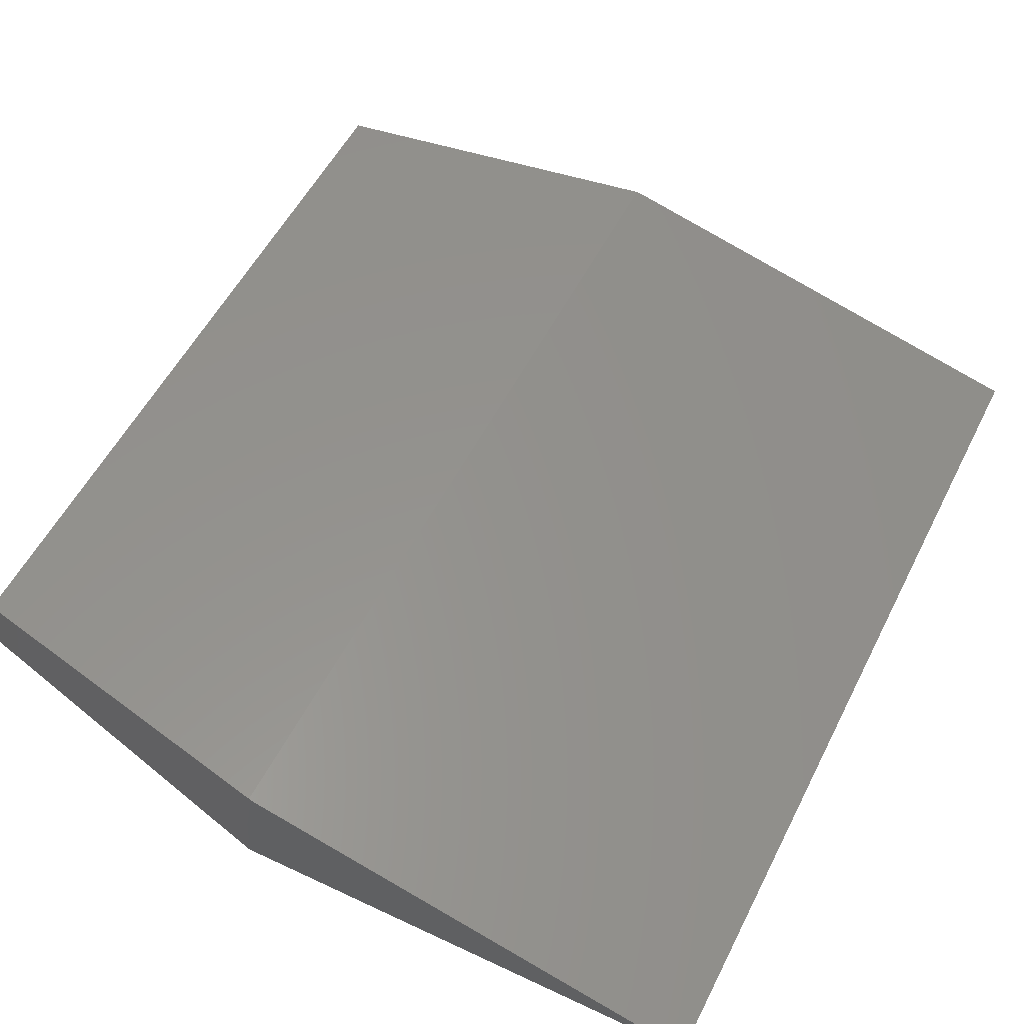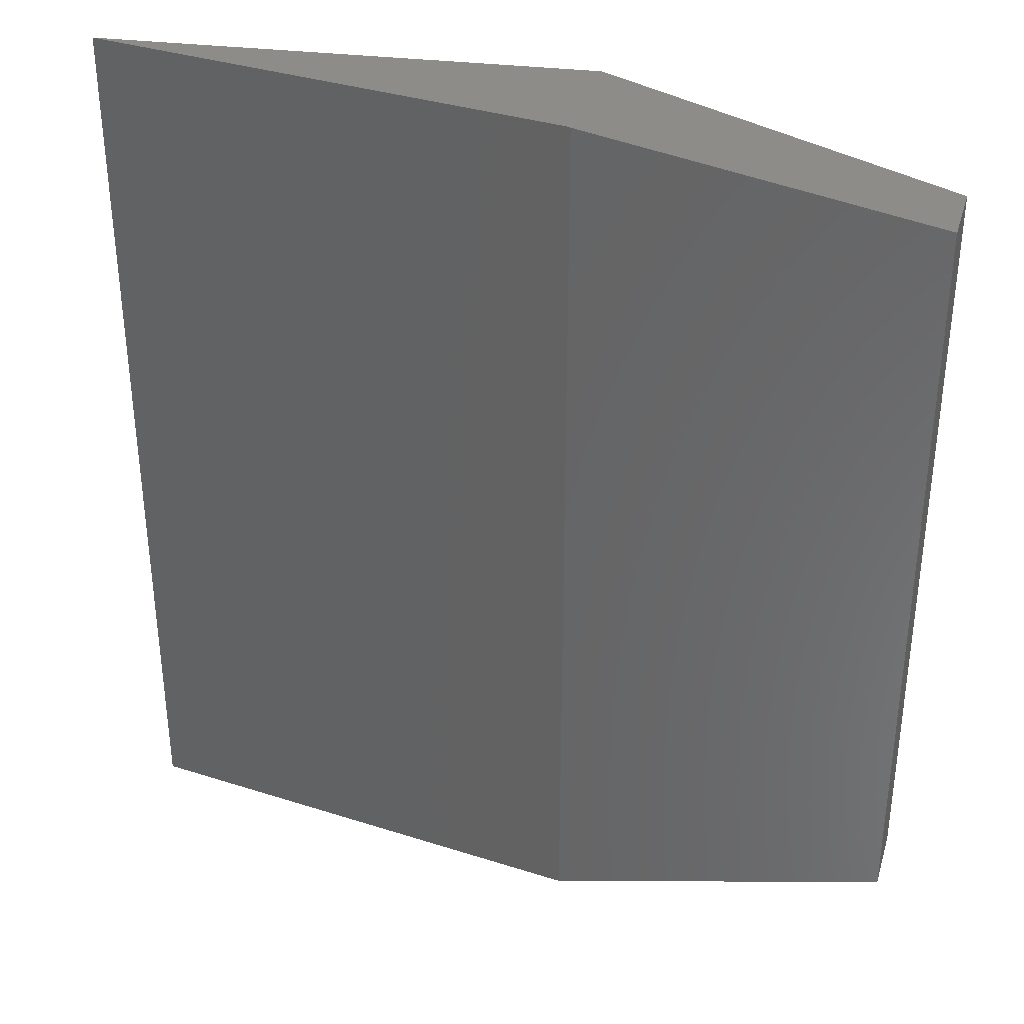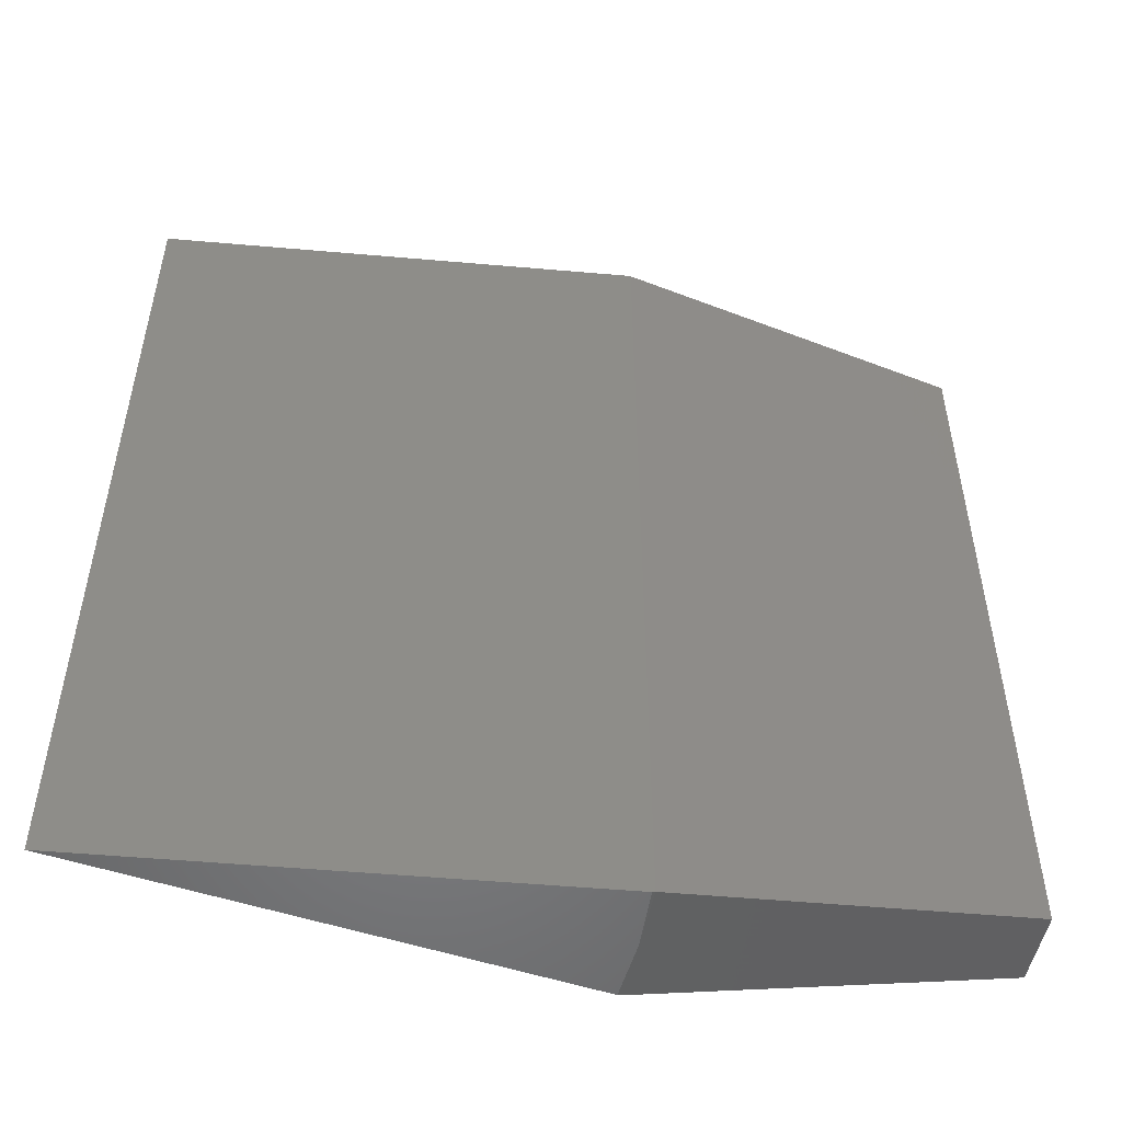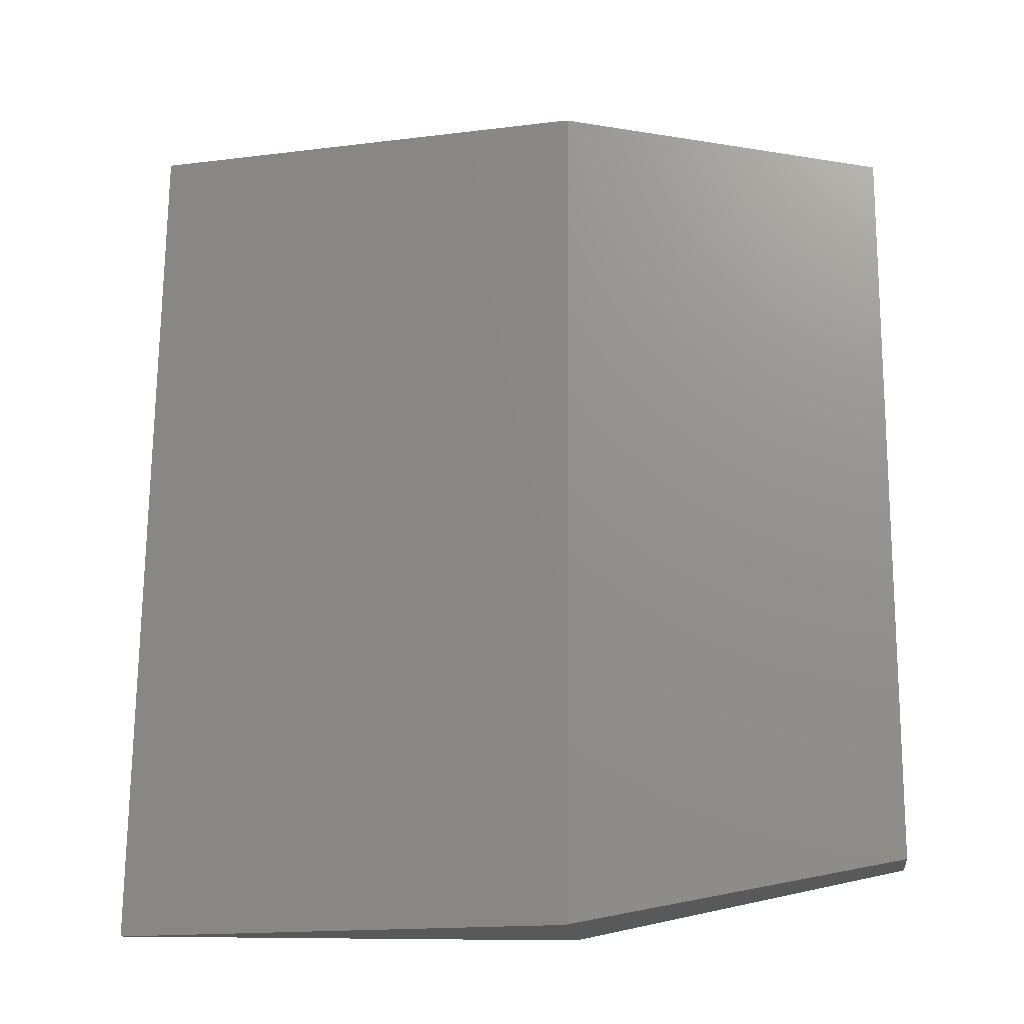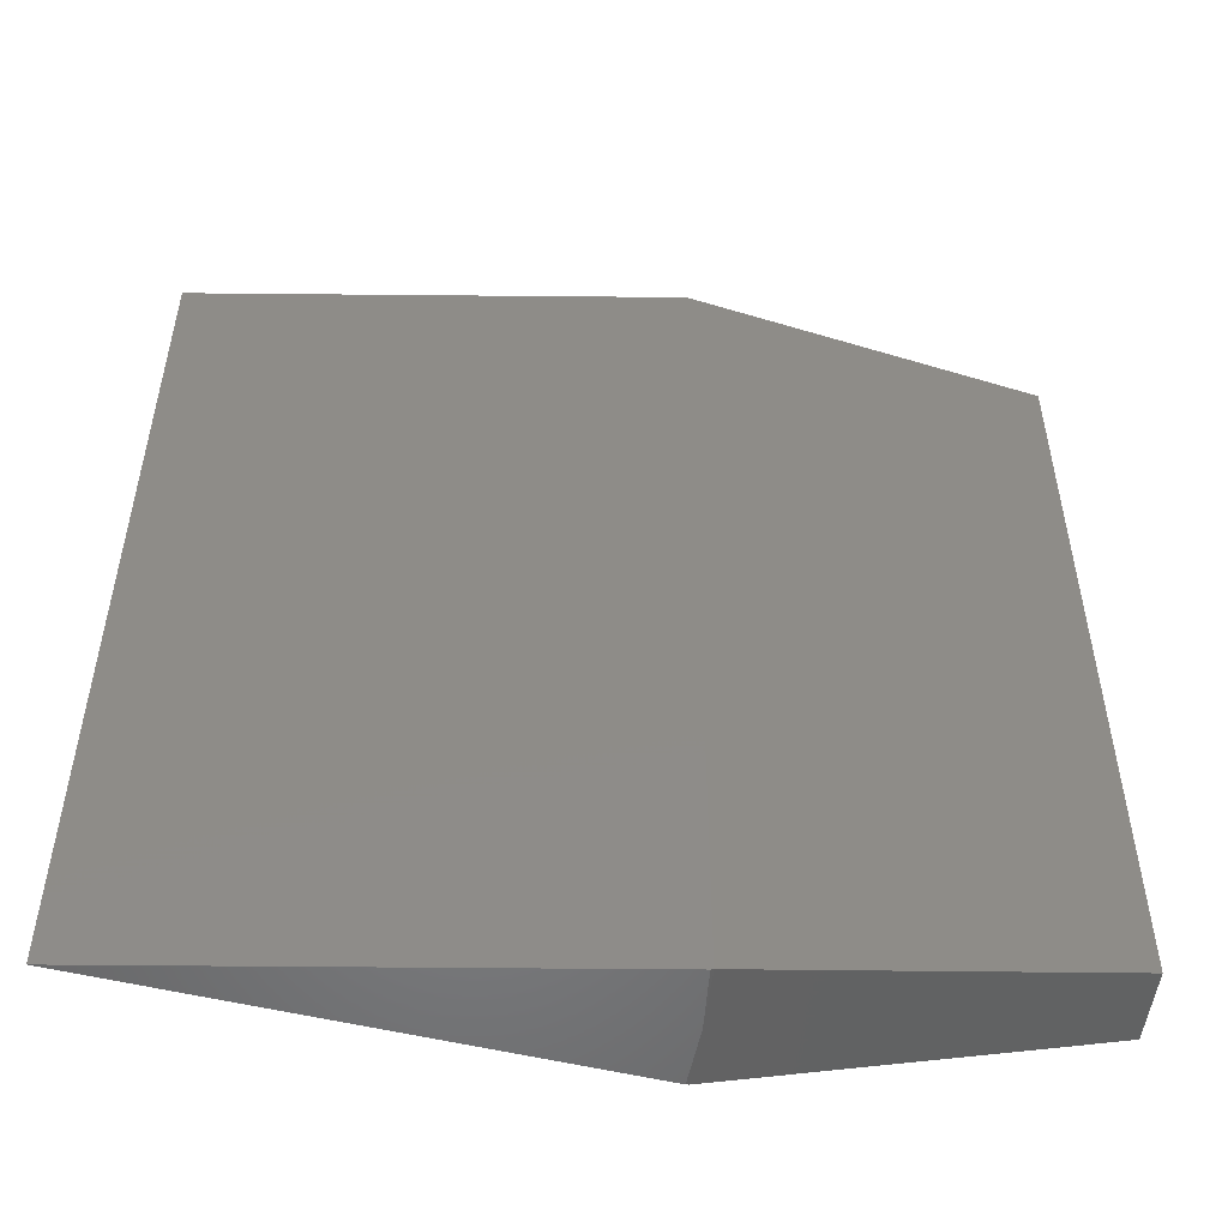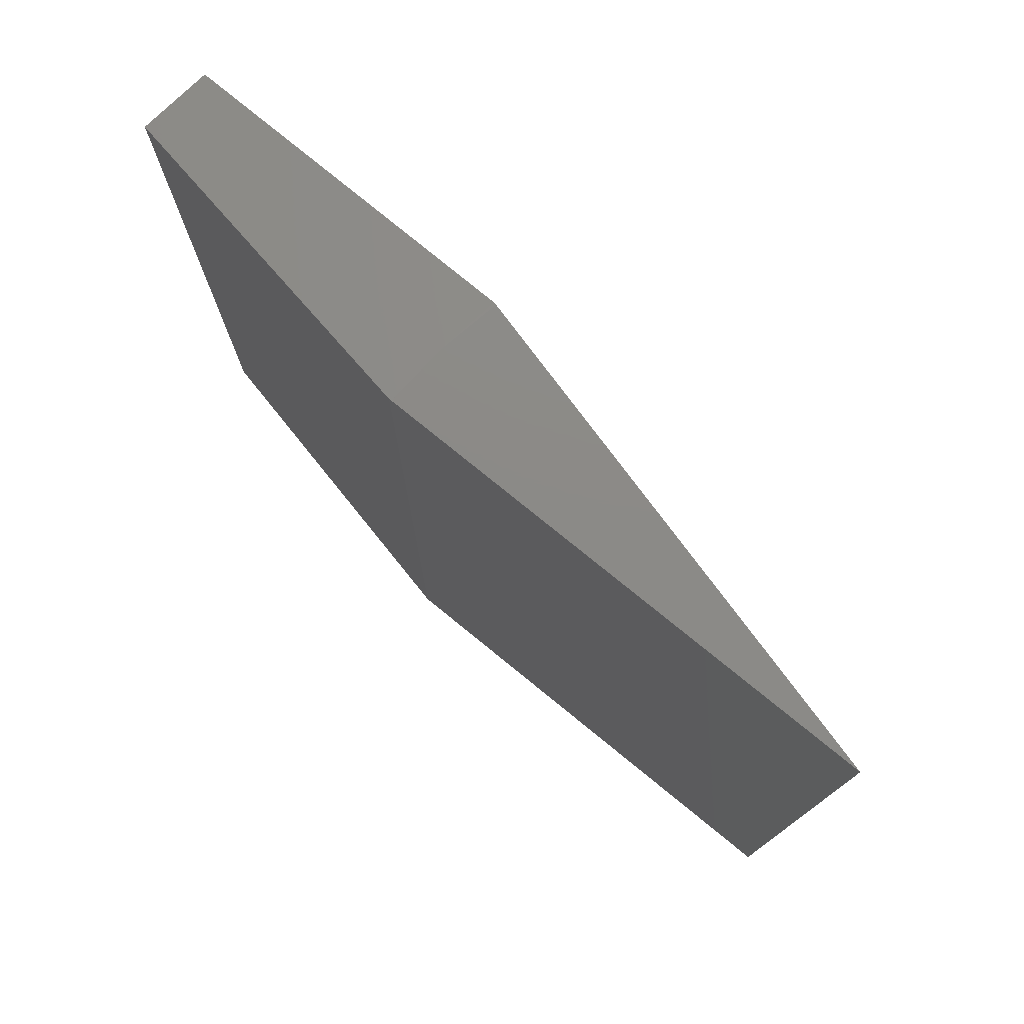
<metadata>
{"format":"stl","ext":"stl","renderer":"f3d","projection":"perspective","resolution":1024,"background":"white","views":[{"elev":54.4,"azim":-153.5,"up":"+Z"},{"elev":35.3,"azim":8.9,"up":"+Y"},{"elev":-52.3,"azim":-19.5,"up":"+Y"},{"elev":71.4,"azim":0.5,"up":"+Z"},{"elev":-52.4,"azim":-14.7,"up":"+Y"},{"elev":77.5,"azim":-140.9,"up":"+Y"}]}
</metadata>
<code>
# stl→obj: 16 verts, 28 faces
v 0.3977 0 0
v 0.3947 0 0.04887
v 0.3878 -0.0004276 0.09754
v 0.3857 0 0.097
v 0.6696 -0.05469 0.1122
v 0.6768 -0.05469 0.05451
v 0.3999 -0.0004276 0
v 0.6768 -0.6953 0.05451
v 0.6696 -0.6953 0.1122
v 0.3878 -0.7496 0.09754
v 0.3947 -0.75 0.04887
v 0.3977 -0.75 0
v 0.3857 -0.75 0.097
v 0.3999 -0.7496 0
v 0 -0.75 0
v 0 0 0
f 1 2 3
f 3 2 4
f 5 6 3
f 3 6 7
f 3 7 1
f 8 6 9
f 9 6 5
f 10 11 12
f 13 11 10
f 12 14 10
f 10 14 8
f 10 8 9
f 4 15 3
f 4 16 15
f 13 3 15
f 13 10 3
f 3 10 5
f 5 10 9
f 7 15 1
f 15 16 1
f 15 7 12
f 7 14 12
f 7 6 14
f 14 6 8
f 4 2 16
f 2 1 16
f 15 11 13
f 15 12 11

</code>
